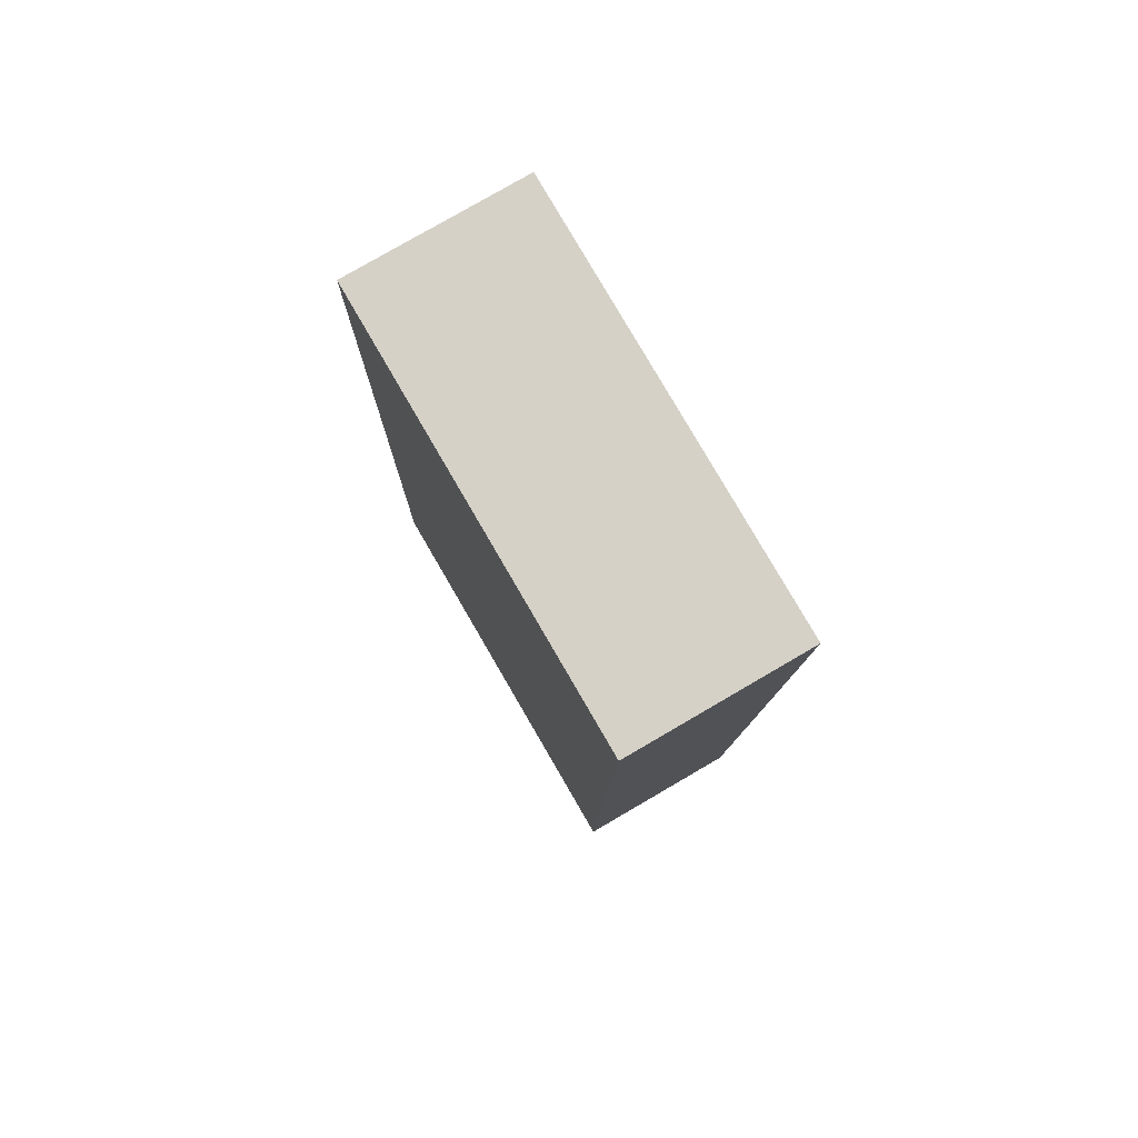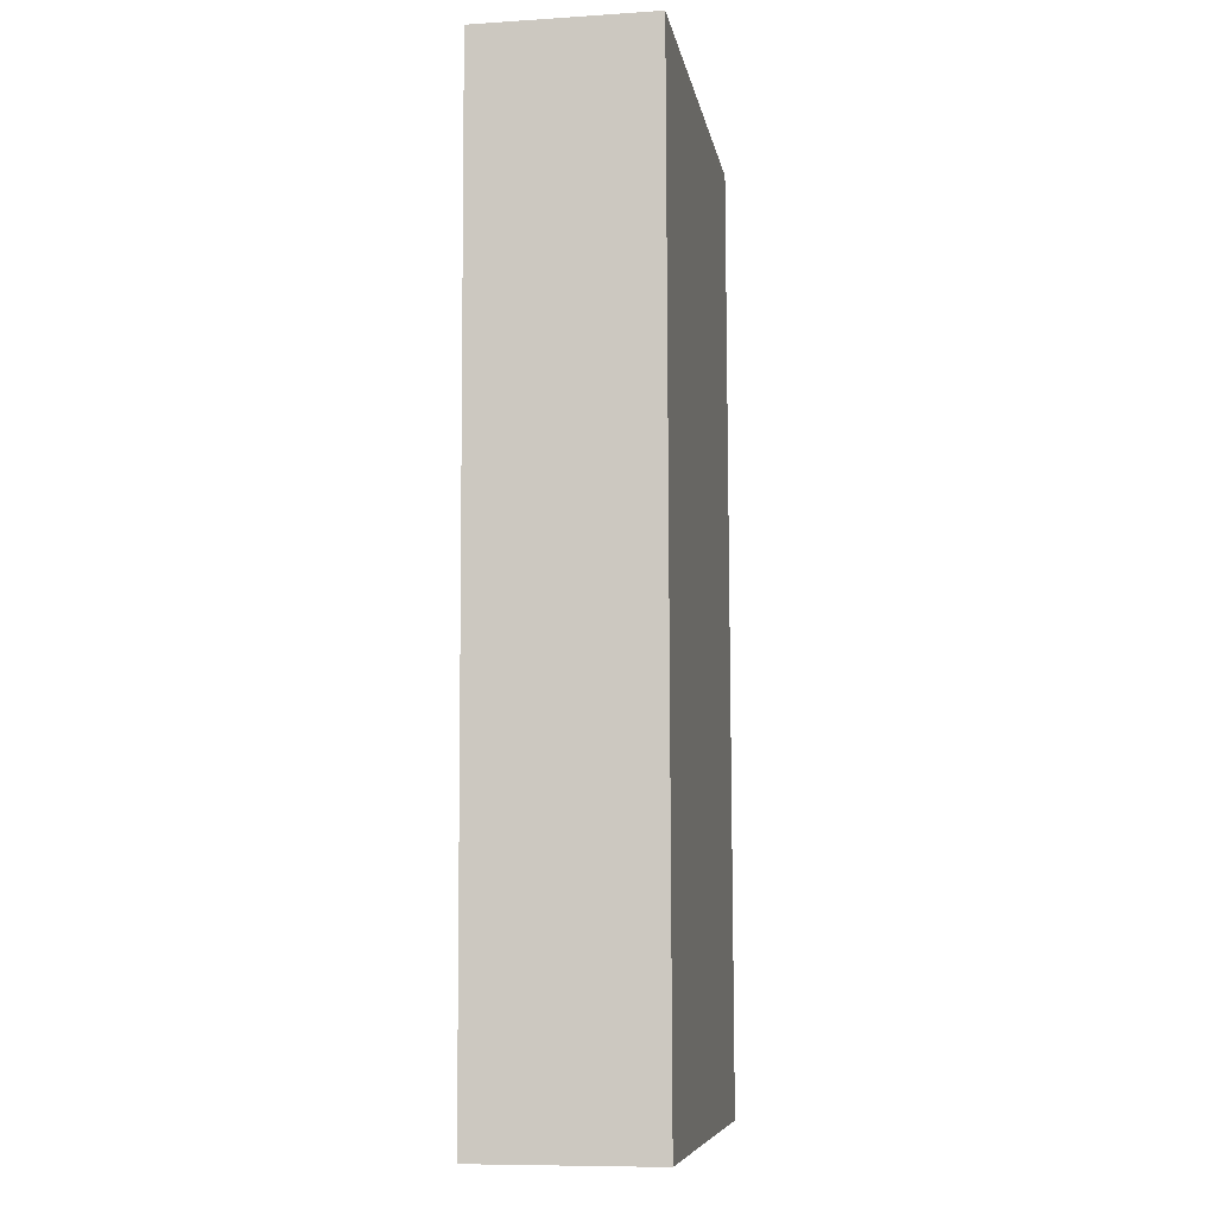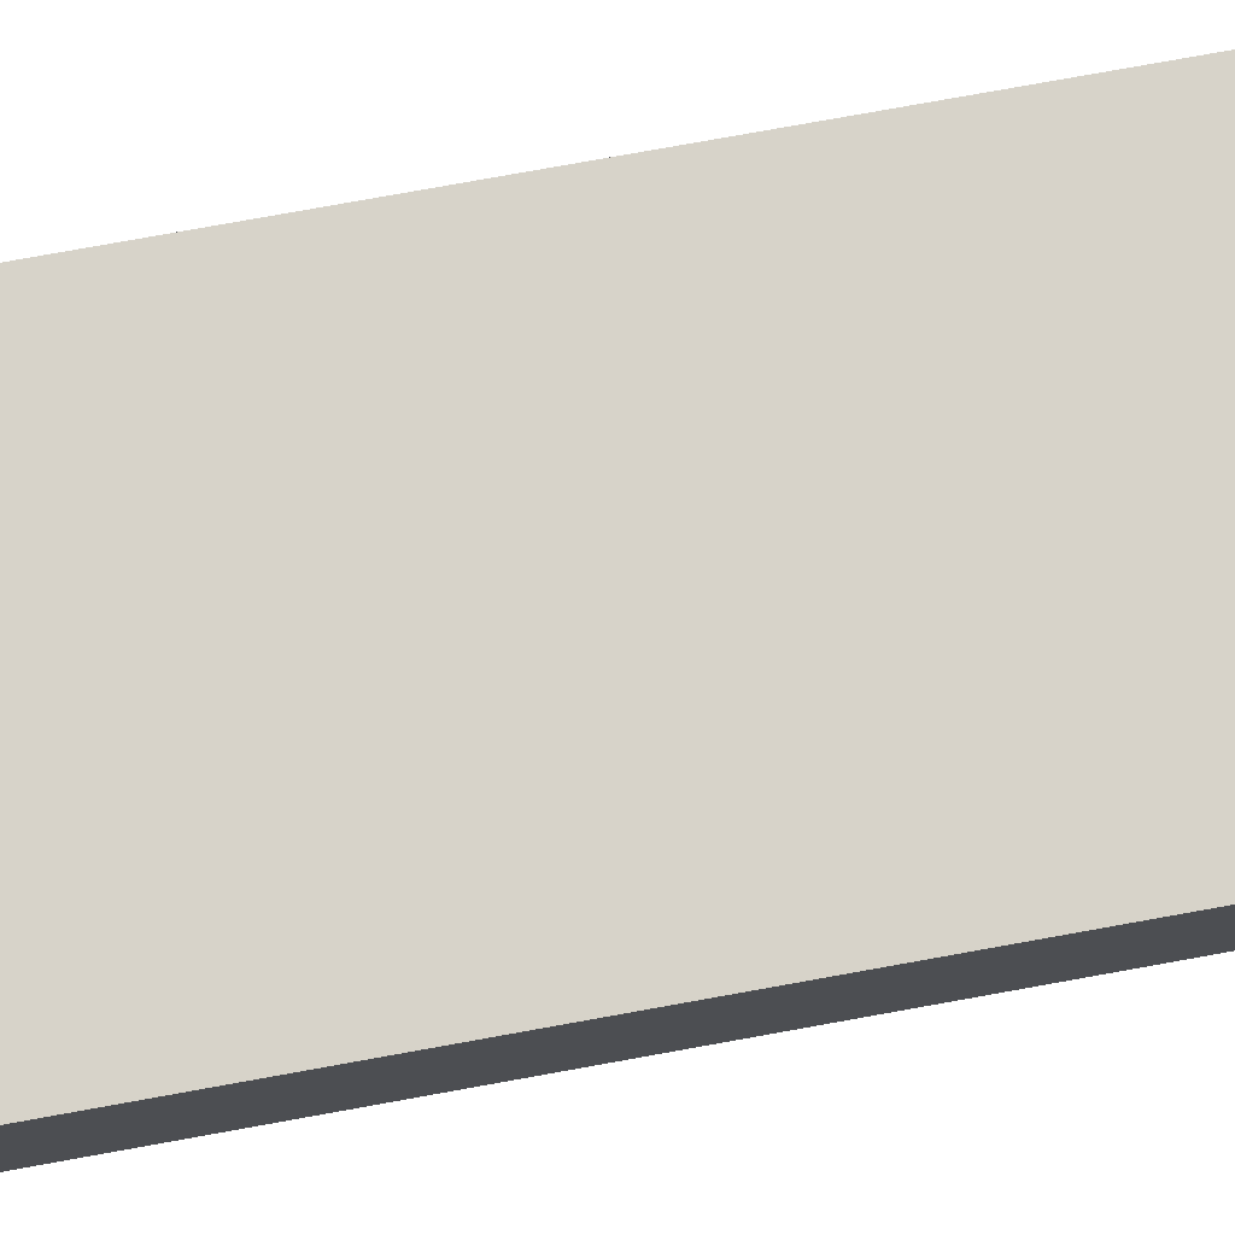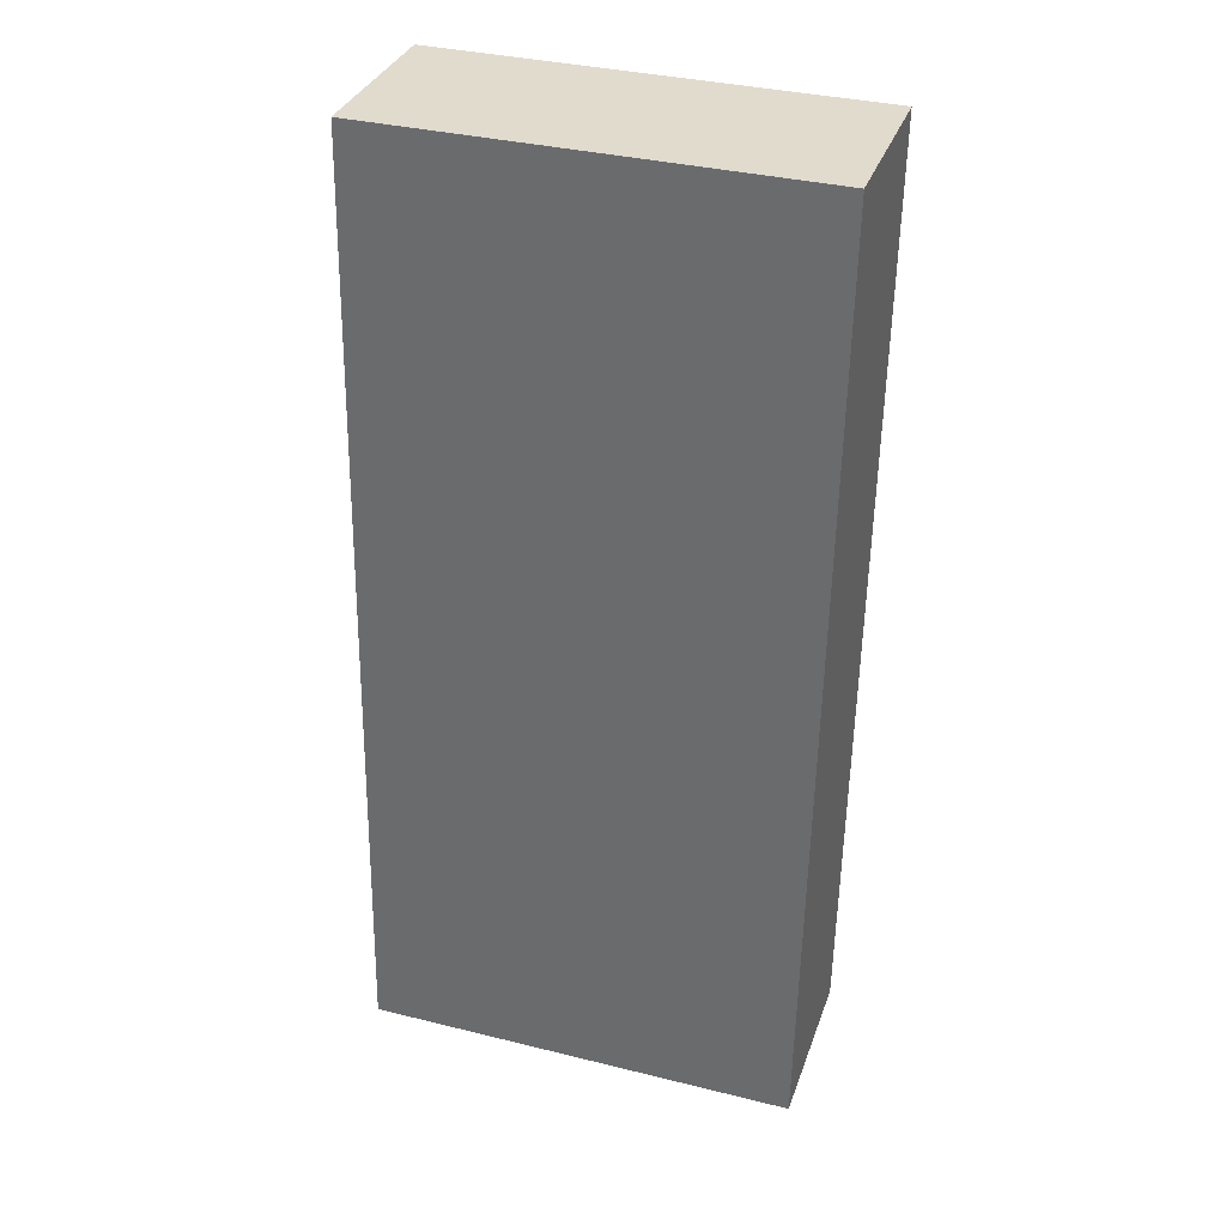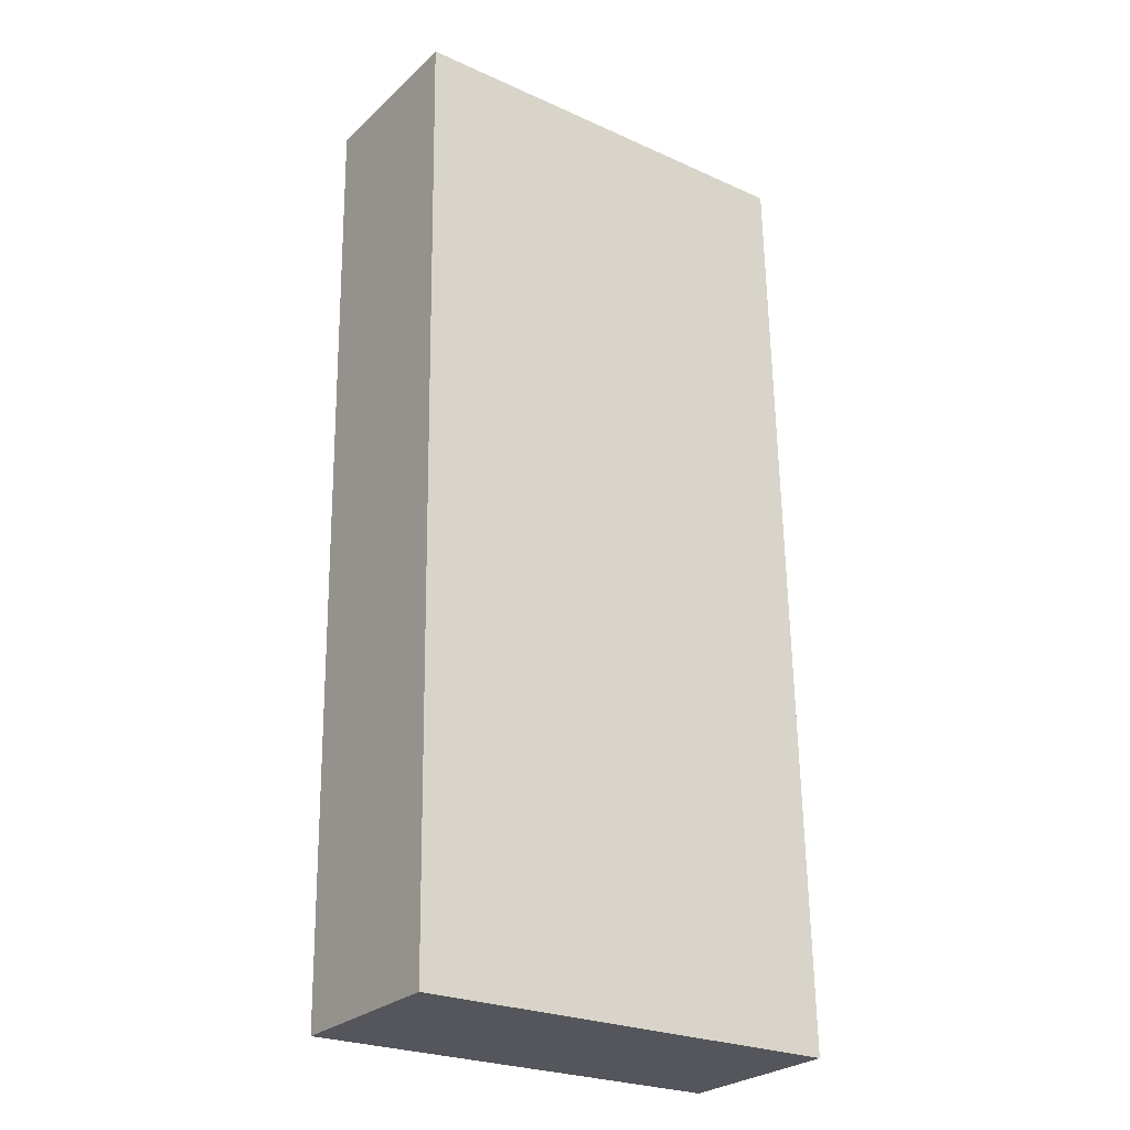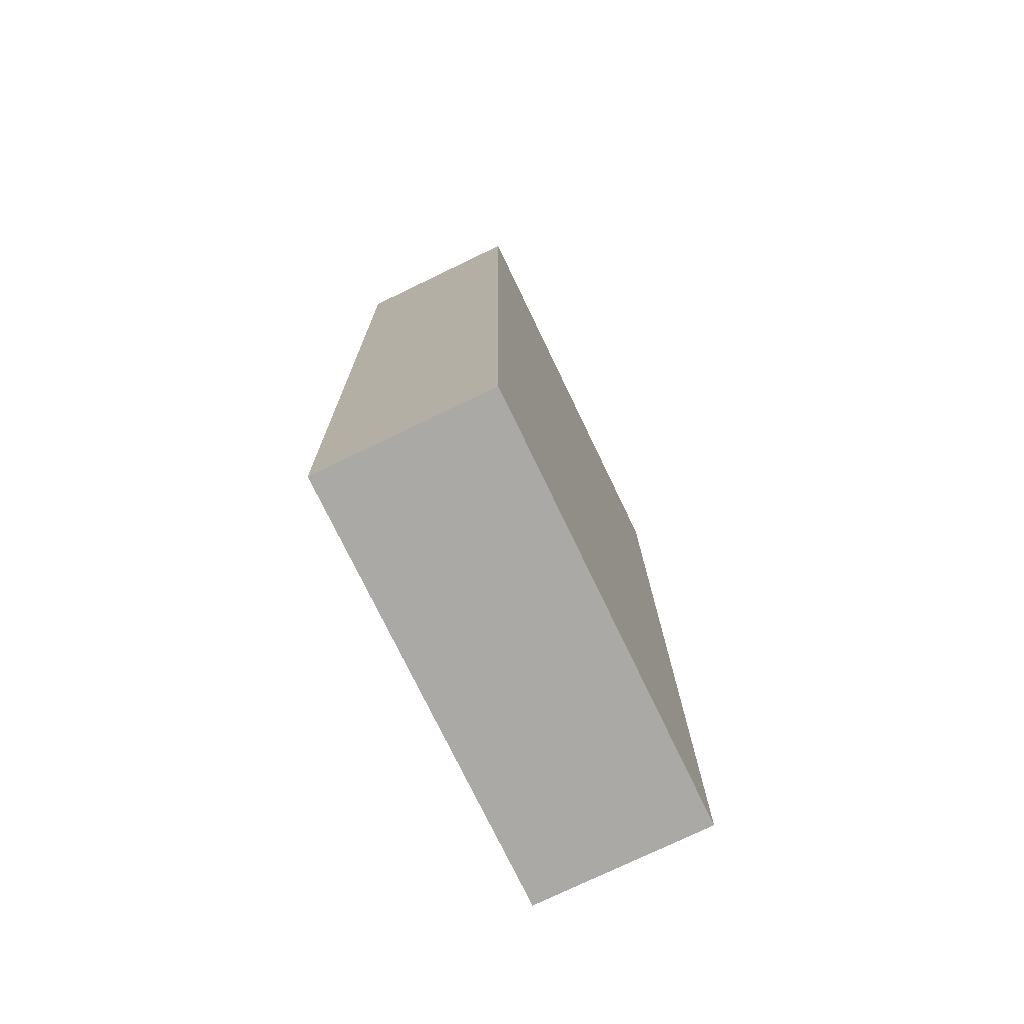
<metadata>
{"format":"obj","ext":"obj","renderer":"f3d","projection":"perspective","resolution":1024,"background":"white","views":[{"elev":79.0,"azim":-120.2,"up":"+Z"},{"elev":-8.9,"azim":-80.3,"up":"+Z"},{"elev":76.4,"azim":78.7,"up":"+Y"},{"elev":33.4,"azim":-162.2,"up":"+Z"},{"elev":-26.8,"azim":-35.8,"up":"+Z"},{"elev":-76.1,"azim":-64.3,"up":"+Z"}]}
</metadata>
<code>
v  0 4.679 2.865e-16
v  11.95 4.679 -25.4
v  0.422 4.679 -25.61
v  11.91 4.679 -23.53
v  11.46 4.679 0.136
v  11.95 1.556e-15 -25.4
v  0.422 1.568e-15 -25.61
v  0 0 0
v  11.46 -8.328e-18 0.136
v  11.91 1.441e-15 -23.53
g defaultobject
f 1 2 3
f 2 1 4
f 4 1 5
f 6 3 2
f 3 6 7
f 7 1 3
f 1 7 8
f 8 5 1
f 5 8 9
f 4 6 2
f 6 4 10
f 10 4 5
f 10 5 9
f 10 7 6
f 7 10 8
f 8 10 9

</code>
